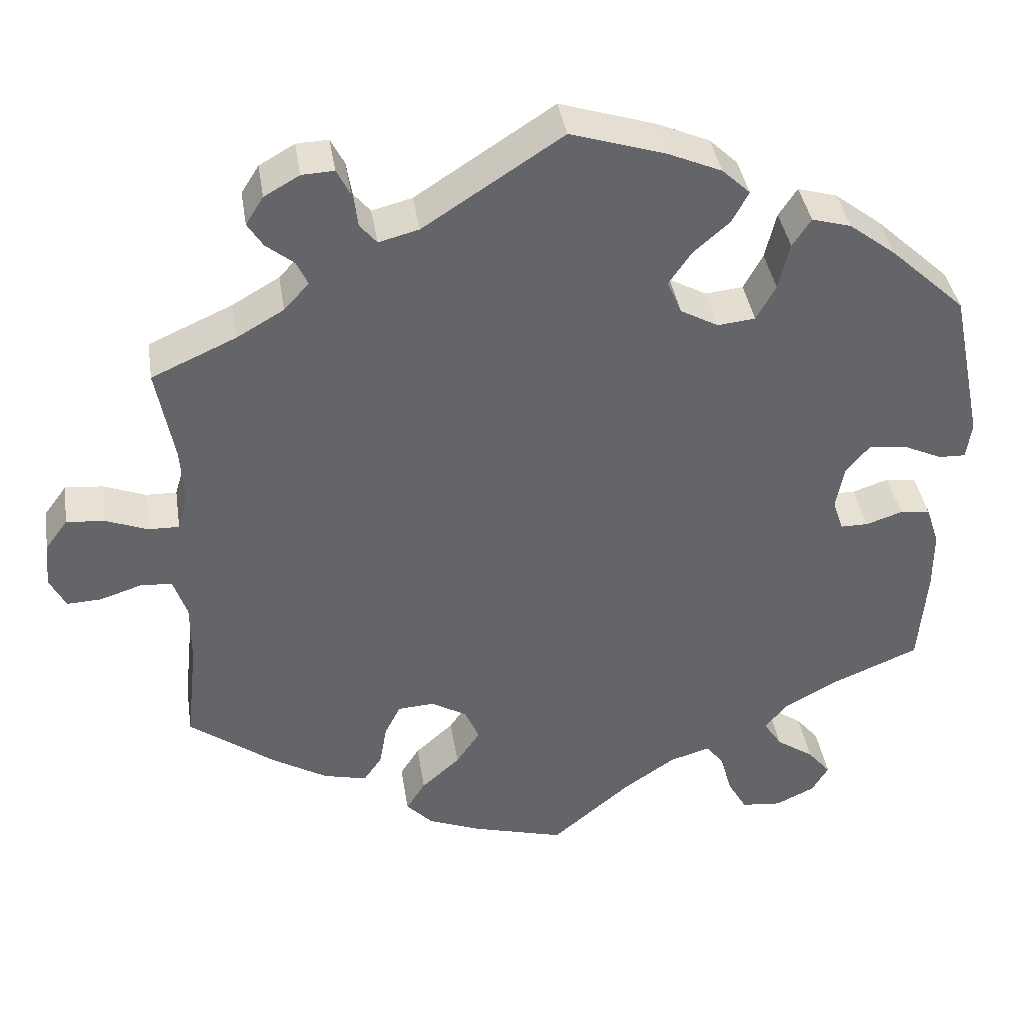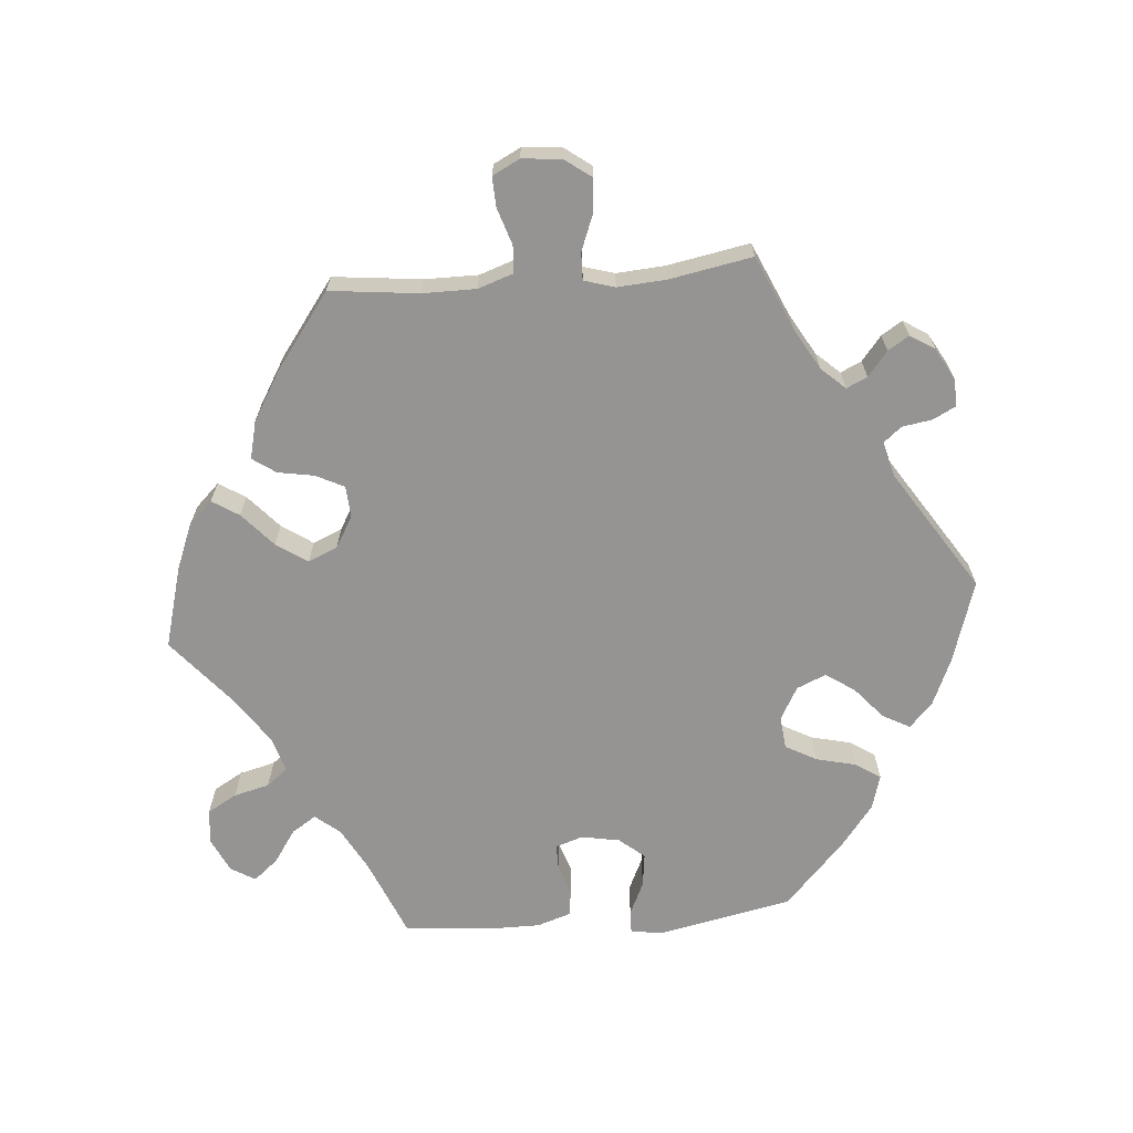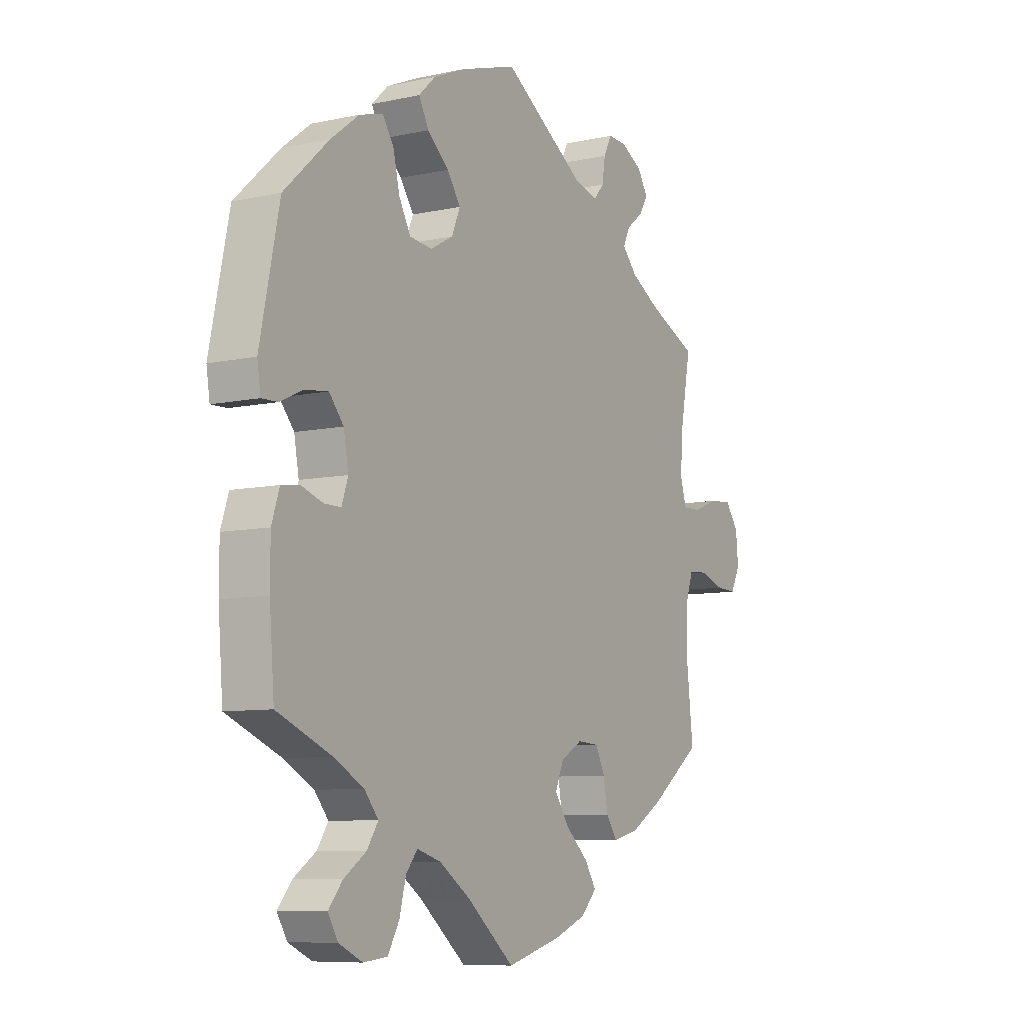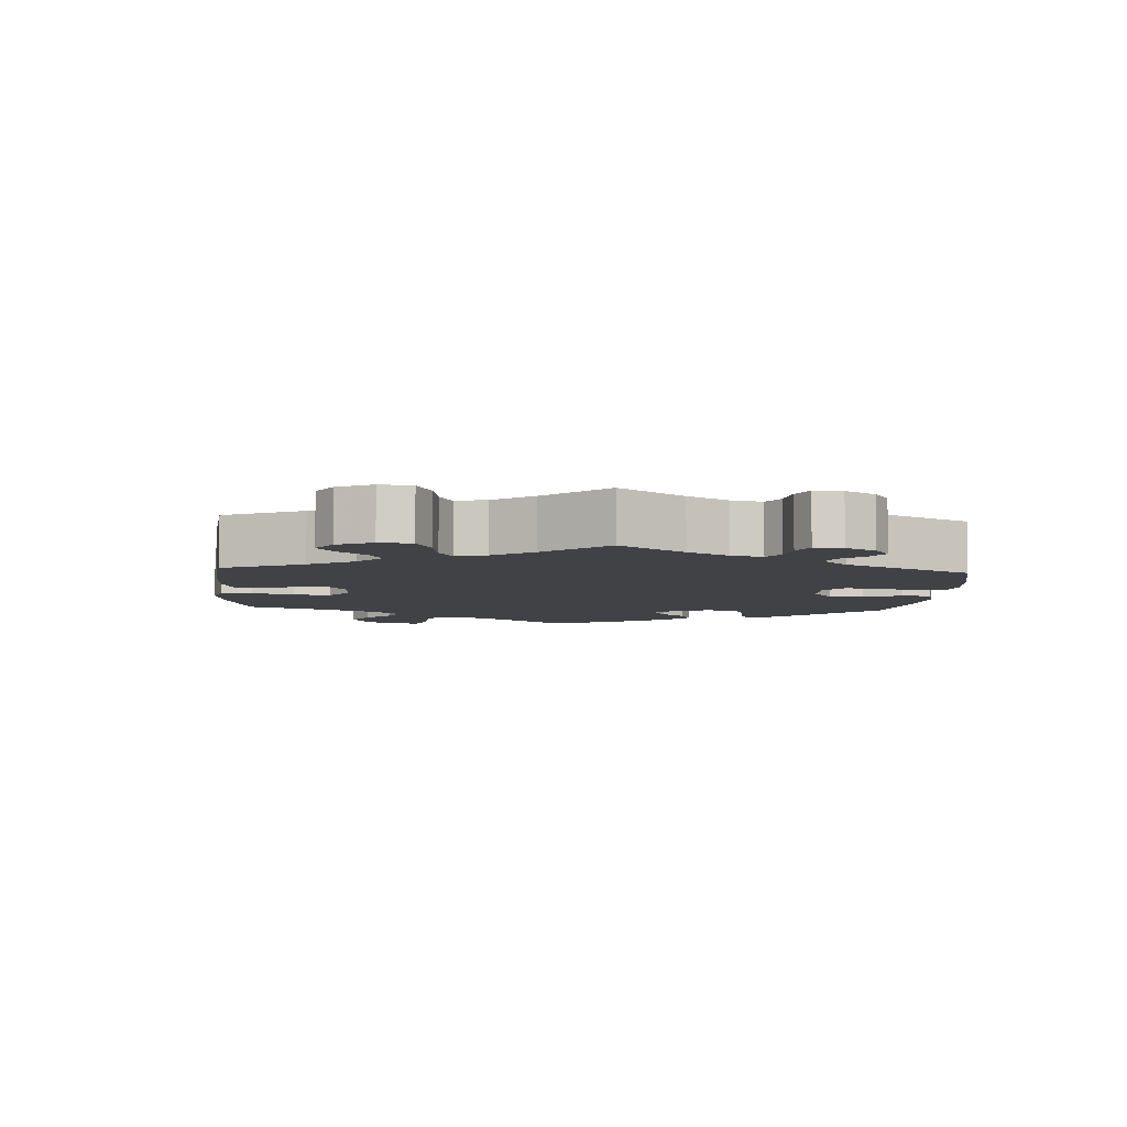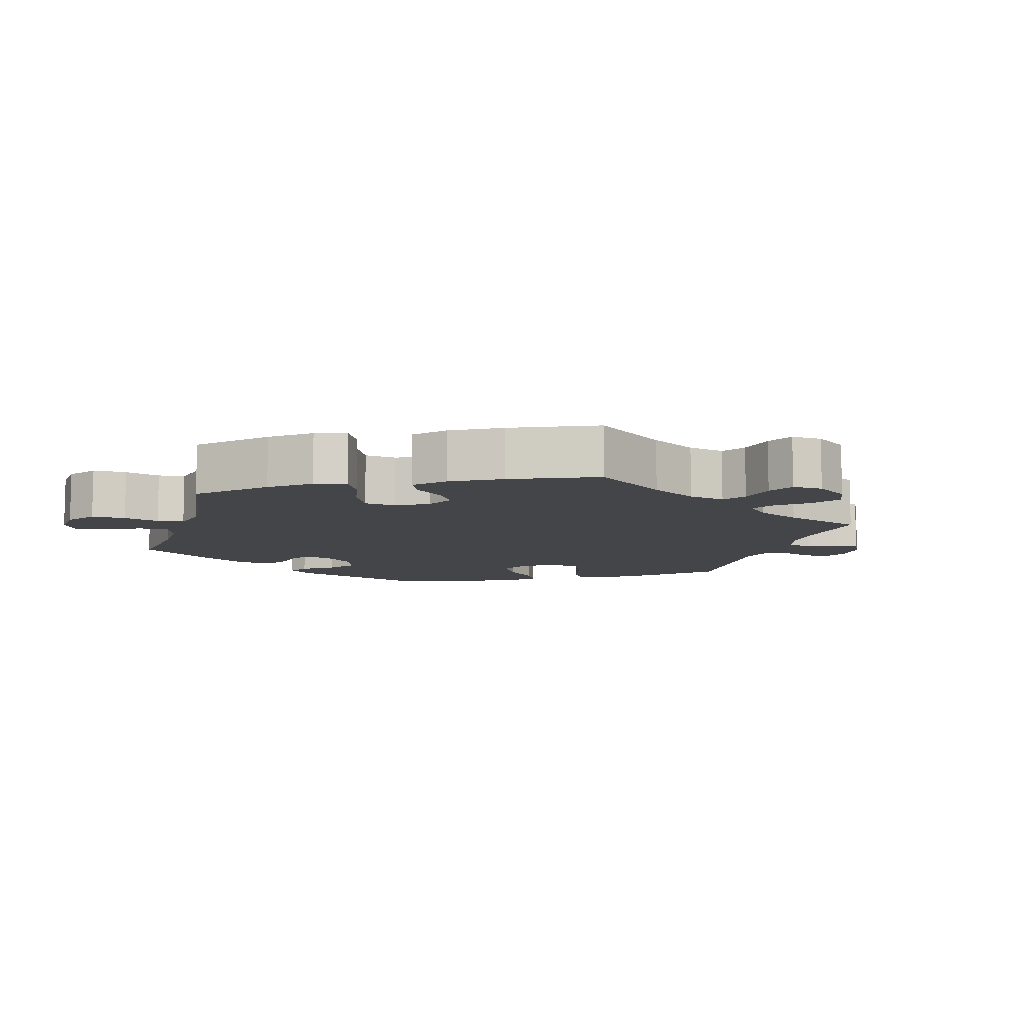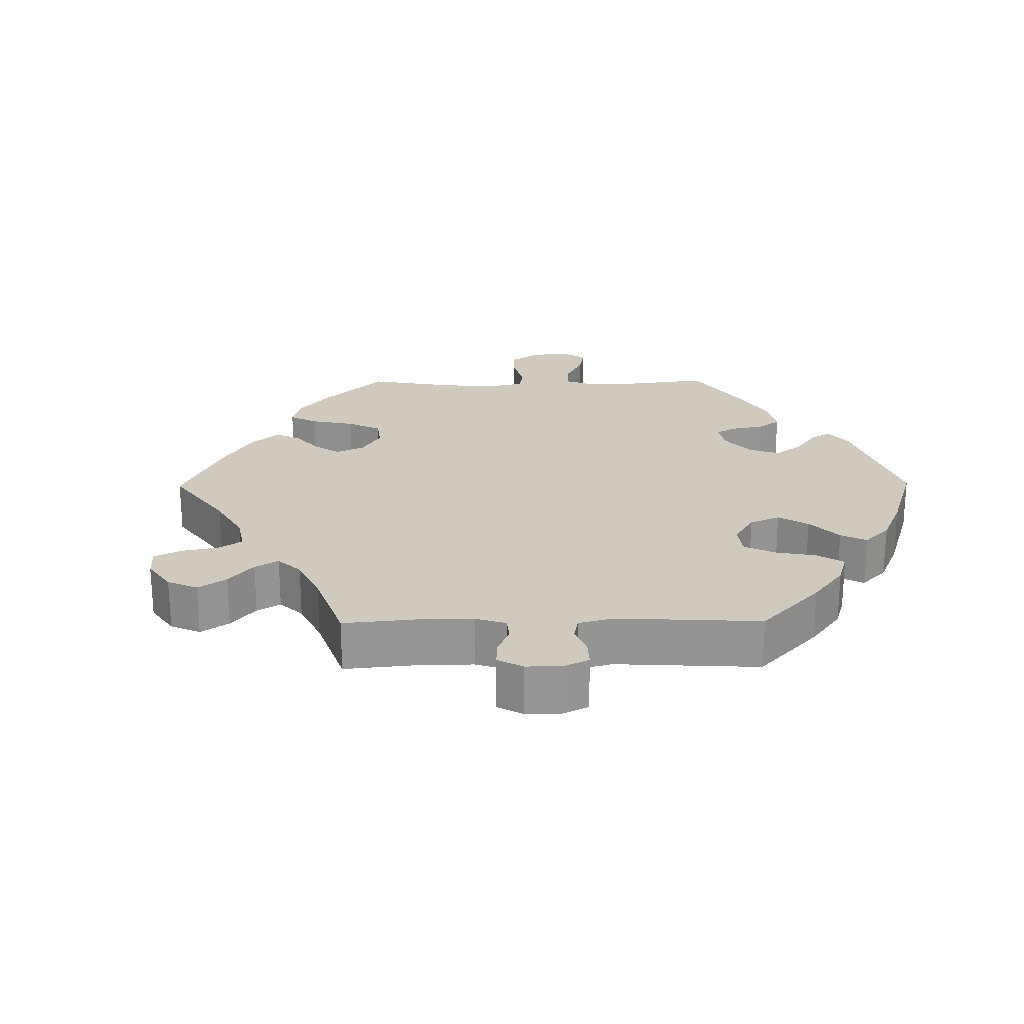
<metadata>
{"format":"obj","ext":"obj","renderer":"f3d","projection":"perspective","resolution":1024,"background":"white","views":[{"elev":39.0,"azim":-8.8,"up":"+Z"},{"elev":-67.1,"azim":-85.3,"up":"+Y"},{"elev":-8.2,"azim":121.0,"up":"+Z"},{"elev":-6.2,"azim":-63.7,"up":"+Y"},{"elev":-9.1,"azim":-136.5,"up":"+Y"},{"elev":22.8,"azim":-30.6,"up":"+Y"}]}
</metadata>
<code>
v 0.118 0.07 0.541
v 0.185 0.07 0.512
v 0.22 0.07 0.479
v 0.199 0.07 0.44
v 0.154 0.07 0.401
v 0.126 0.07 0.36
v 0.144 0.07 0.318
v 0.191 0.07 0.292
v 0.238 0.07 0.297
v 0.262 0.07 0.341
v 0.276 0.07 0.399
v 0.299 0.07 0.434
v 0.348 0.07 0.42
v 0.407 0.07 0.375
v 0.5 0.07 0.289
v 0.54 0.07 0.095
v 0.533 0.07 0.05
v 0.5 0.07 0.051
v 0.452 0.07 0.073
v 0.404 0.07 0.079
v 0.374 0.07 0.043
v 0.364 0.07 -0.012
v 0.377 0.07 -0.051
v 0.412 0.07 -0.051
v 0.457 0.07 -0.036
v 0.495 0.07 -0.041
v 0.511 0.07 -0.09
v 0.511 0.07 -0.165
v 0.501 0.07 -0.288
v 0.388 0.07 -0.335
v 0.326 0.07 -0.369
v 0.297 0.07 -0.404
v 0.32 0.07 -0.439
v 0.367 0.07 -0.471
v 0.396 0.07 -0.506
v 0.375 0.07 -0.541
v 0.326 0.07 -0.564
v 0.276 0.07 -0.559
v 0.252 0.07 -0.517
v 0.239 0.07 -0.466
v 0.215 0.07 -0.436
v 0.165 0.07 -0.451
v 0.1 0.07 -0.495
v 0.001 0.07 -0.578
v -0.115 0.07 -0.546
v -0.18 0.07 -0.52
v -0.213 0.07 -0.486
v -0.189 0.07 -0.448
v -0.141 0.07 -0.405
v -0.111 0.07 -0.361
v -0.129 0.07 -0.319
v -0.174 0.07 -0.293
v -0.219 0.07 -0.296
v -0.239 0.07 -0.336
v -0.248 0.07 -0.388
v -0.271 0.07 -0.421
v -0.325 0.07 -0.408
v -0.394 0.07 -0.367
v -0.501 0.07 -0.288
v -0.487 0.07 -0.161
v -0.487 0.07 -0.085
v -0.504 0.07 -0.035
v -0.543 0.07 -0.032
v -0.595 0.07 -0.049
v -0.638 0.07 -0.051
v -0.658 0.07 -0.012
v -0.653 0.07 0.044
v -0.625 0.07 0.082
v -0.577 0.07 0.078
v -0.526 0.07 0.058
v -0.487 0.07 0.057
v -0.474 0.07 0.101
v -0.479 0.07 0.171
v -0.501 0.07 0.289
v -0.396 0.07 0.336
v -0.337 0.07 0.37
v -0.306 0.07 0.404
v -0.32 0.07 0.434
v -0.355 0.07 0.462
v -0.374 0.07 0.492
v -0.352 0.07 0.527
v -0.308 0.07 0.552
v -0.268 0.07 0.554
v -0.251 0.07 0.521
v -0.244 0.07 0.478
v -0.223 0.07 0.453
v -0.173 0.07 0.466
v 0 0.07 0.578
v 0.118 0 0.541
v 0.185 0 0.512
v 0.22 0 0.479
v 0.199 0 0.44
v 0.154 0 0.401
v 0.126 0 0.36
v 0.144 0 0.318
v 0.191 0 0.292
v 0.238 0 0.297
v 0.262 0 0.341
v 0.276 0 0.399
v 0.299 0 0.434
v 0.348 0 0.42
v 0.407 0 0.375
v 0.5 0 0.289
v 0.54 0 0.095
v 0.533 0 0.05
v 0.5 0 0.051
v 0.452 0 0.073
v 0.404 0 0.079
v 0.374 0 0.043
v 0.364 0 -0.012
v 0.377 0 -0.051
v 0.412 0 -0.051
v 0.457 0 -0.036
v 0.495 0 -0.041
v 0.511 0 -0.09
v 0.511 0 -0.165
v 0.501 0 -0.288
v 0.388 0 -0.335
v 0.326 0 -0.369
v 0.297 0 -0.404
v 0.32 0 -0.439
v 0.367 0 -0.471
v 0.396 0 -0.506
v 0.375 0 -0.541
v 0.326 0 -0.564
v 0.276 0 -0.559
v 0.252 0 -0.517
v 0.239 0 -0.466
v 0.215 0 -0.436
v 0.165 0 -0.451
v 0.1 0 -0.495
v 0.001 0 -0.578
v -0.115 0 -0.546
v -0.18 0 -0.52
v -0.213 0 -0.486
v -0.189 0 -0.448
v -0.141 0 -0.405
v -0.111 0 -0.361
v -0.129 0 -0.319
v -0.174 0 -0.293
v -0.219 0 -0.296
v -0.239 0 -0.336
v -0.248 0 -0.388
v -0.271 0 -0.421
v -0.325 0 -0.408
v -0.394 0 -0.367
v -0.501 0 -0.288
v -0.487 0 -0.161
v -0.487 0 -0.085
v -0.504 0 -0.035
v -0.543 0 -0.032
v -0.595 0 -0.049
v -0.638 0 -0.051
v -0.658 0 -0.012
v -0.653 0 0.044
v -0.625 0 0.082
v -0.577 0 0.078
v -0.526 0 0.058
v -0.487 0 0.057
v -0.474 0 0.101
v -0.479 0 0.171
v -0.501 0 0.289
v -0.396 0 0.336
v -0.337 0 0.37
v -0.306 0 0.404
v -0.32 0 0.434
v -0.355 0 0.462
v -0.374 0 0.492
v -0.352 0 0.527
v -0.308 0 0.552
v -0.268 0 0.554
v -0.251 0 0.521
v -0.244 0 0.478
v -0.223 0 0.453
v -0.173 0 0.466
v 0 0 0.578
f 87 88 1 2
f 86 87 2 3
f 82 83 84 85
f 82 85 86
f 81 82 86
f 78 79 80 81
f 77 78 81 86
f 76 77 86 3
f 73 74 75
f 72 73 75 76
f 71 72 76 3
f 67 68 69 70
f 67 70 71
f 66 67 71
f 63 64 65 66
f 62 63 66 71
f 61 62 71 3
f 57 58 59 60
f 54 55 56 57
f 53 54 57 60
f 52 53 60 61
f 46 47 48 49
f 46 49 50
f 43 44 45 46
f 42 43 46 50
f 41 42 50 51
f 37 38 39 40
f 37 40 41
f 36 37 41
f 33 34 35 36
f 32 33 36 41
f 31 32 41 51
f 27 28 29 30
f 24 25 26 27
f 23 24 27 30
f 22 23 30 31
f 16 17 18 19
f 16 19 20
f 15 16 20
f 14 15 20 21
f 10 11 12 13
f 9 10 13 14
f 61 3 4 5
f 61 5 6
f 52 61 6 7
f 22 31 51 52
f 22 52 7 8
f 9 14 21 22
f 8 9 22
f 90 89 176 175
f 91 90 175 174
f 173 172 171 170
f 174 173 170
f 174 170 169
f 169 168 167 166
f 174 169 166 165
f 91 174 165 164
f 163 162 161
f 164 163 161 160
f 91 164 160 159
f 158 157 156 155
f 159 158 155
f 159 155 154
f 154 153 152 151
f 159 154 151 150
f 91 159 150 149
f 148 147 146 145
f 145 144 143 142
f 148 145 142 141
f 149 148 141 140
f 137 136 135 134
f 138 137 134
f 134 133 132 131
f 138 134 131 130
f 139 138 130 129
f 128 127 126 125
f 129 128 125
f 129 125 124
f 124 123 122 121
f 129 124 121 120
f 139 129 120 119
f 118 117 116 115
f 115 114 113 112
f 118 115 112 111
f 119 118 111 110
f 107 106 105 104
f 108 107 104
f 108 104 103
f 109 108 103 102
f 101 100 99 98
f 102 101 98 97
f 93 92 91 149
f 94 93 149
f 95 94 149 140
f 140 139 119 110
f 96 95 140 110
f 110 109 102 97
f 110 97 96
f 1 89 90 2
f 2 90 91 3
f 3 91 92 4
f 4 92 93 5
f 5 93 94 6
f 6 94 95 7
f 7 95 96 8
f 8 96 97 9
f 9 97 98 10
f 10 98 99 11
f 11 99 100 12
f 12 100 101 13
f 13 101 102 14
f 14 102 103 15
f 15 103 104 16
f 16 104 105 17
f 17 105 106 18
f 18 106 107 19
f 19 107 108 20
f 20 108 109 21
f 21 109 110 22
f 22 110 111 23
f 23 111 112 24
f 24 112 113 25
f 25 113 114 26
f 26 114 115 27
f 27 115 116 28
f 28 116 117 29
f 29 117 118 30
f 30 118 119 31
f 31 119 120 32
f 32 120 121 33
f 33 121 122 34
f 34 122 123 35
f 35 123 124 36
f 36 124 125 37
f 37 125 126 38
f 38 126 127 39
f 39 127 128 40
f 40 128 129 41
f 41 129 130 42
f 42 130 131 43
f 43 131 132 44
f 44 132 133 45
f 45 133 134 46
f 46 134 135 47
f 47 135 136 48
f 48 136 137 49
f 49 137 138 50
f 50 138 139 51
f 51 139 140 52
f 52 140 141 53
f 53 141 142 54
f 54 142 143 55
f 55 143 144 56
f 56 144 145 57
f 57 145 146 58
f 58 146 147 59
f 59 147 148 60
f 60 148 149 61
f 61 149 150 62
f 62 150 151 63
f 63 151 152 64
f 64 152 153 65
f 65 153 154 66
f 66 154 155 67
f 67 155 156 68
f 68 156 157 69
f 69 157 158 70
f 70 158 159 71
f 71 159 160 72
f 72 160 161 73
f 73 161 162 74
f 74 162 163 75
f 75 163 164 76
f 76 164 165 77
f 77 165 166 78
f 78 166 167 79
f 79 167 168 80
f 80 168 169 81
f 81 169 170 82
f 82 170 171 83
f 83 171 172 84
f 84 172 173 85
f 85 173 174 86
f 86 174 175 87
f 87 175 176 88
f 88 176 89 1

</code>
